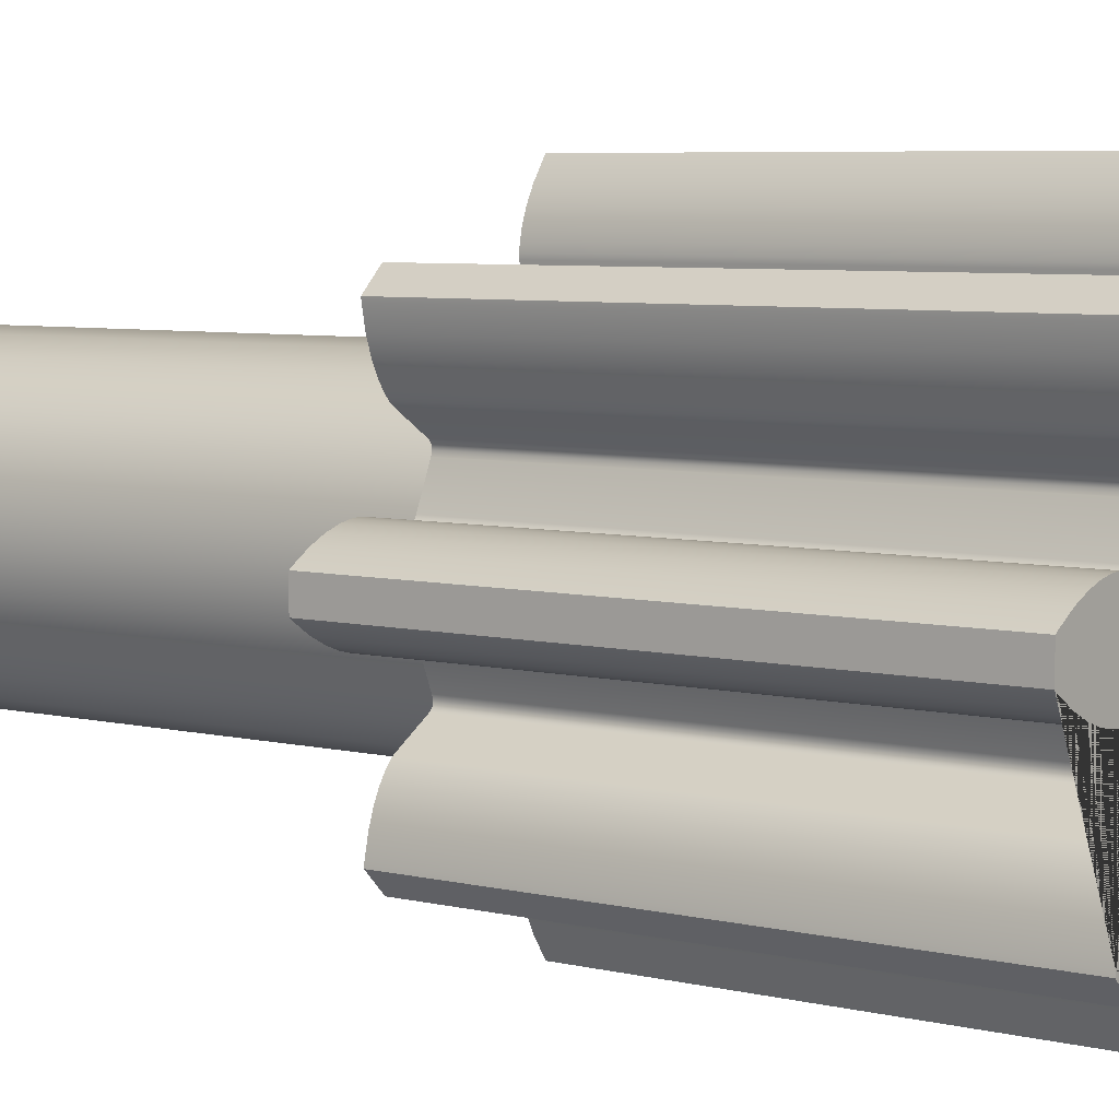
<metadata>
{"format":"obj","ext":"obj","renderer":"f3d","projection":"perspective","resolution":1024,"background":"white","views":[{"elev":5.7,"azim":127.9,"up":"+Y"}]}
</metadata>
<code>
g Mesh1 Group2 Group1 Model
v 13.67 2.869 -6.596e-12
v 13.56 3.405 -6.541e-12
v 13.56 3.405 15
v 13.67 2.869 15
f 1 2 3 4
v 13.69 2.763 -6.603e-12
v 13.11 2.189 -6.312e-12
v 13.01 2.203 -6.258e-12
v 12.47 2.312 -5.985e-12
v 12.03 2.459 -5.762e-12
v 11.69 2.621 -5.588e-12
v 11.44 2.779 -5.462e-12
v 11.28 2.913 -5.379e-12
v 11.19 3.004 -5.335e-12
v 10.55 3.993 -5.008e-12
v 10.46 4.074 -4.962e-12
v 10.34 4.1 -4.901e-12
v 10.22 4.063 -4.842e-12
v 9.228 3.651 -4.336e-12
v 9.12 3.595 -4.281e-12
v 9.054 3.493 -4.248e-12
v 9.047 3.371 -4.245e-12
v 9.292 2.217 -4.369e-12
v 9.294 2.091 -4.37e-12
v 9.274 1.881 -4.359e-12
v 9.21 1.594 -4.327e-12
v 9.083 1.237 -4.263e-12
v 8.877 0.8233 -4.158e-12
v 8.575 0.3674 -4.004e-12
v 8.51 0.2822 -3.971e-12
v 7.698 0.2822 -3.558e-12
v 7.633 0.3674 -3.525e-12
v 7.331 0.8233 -3.372e-12
v 7.125 1.237 -3.267e-12
v 6.998 1.594 -3.202e-12
v 6.934 1.881 -3.17e-12
v 6.913 2.091 -3.159e-12
v 6.916 2.217 -3.161e-12
v 7.16 3.371 -3.285e-12
v 7.154 3.493 -3.282e-12
v 7.088 3.595 -3.248e-12
v 6.979 3.651 -3.193e-12
v 5.985 4.063 -2.687e-12
v 5.869 4.1 -2.628e-12
v 5.75 4.074 -2.568e-12
v 5.66 3.993 -2.522e-12
v 5.016 3.004 -2.194e-12
v 4.929 2.913 -2.15e-12
v 4.766 2.779 -2.067e-12
v 4.518 2.621 -1.941e-12
v 4.176 2.459 -1.767e-12
v 3.737 2.312 -1.544e-12
v 3.202 2.203 -1.272e-12
v 3.095 2.189 -1.218e-12
v 2.521 2.763 -9.258e-13
v 2.535 2.869 -9.329e-13
v 2.644 3.405 -9.884e-13
v 2.791 3.843 -1.063e-12
v 2.954 4.185 -1.146e-12
v 3.112 4.434 -1.226e-12
v 3.245 4.596 -1.294e-12
v 3.336 4.683 -1.34e-12
v 4.325 5.327 -1.843e-12
v 4.407 5.418 -1.885e-12
v 4.433 5.537 -1.898e-12
v 4.395 5.653 -1.879e-12
v 3.984 6.647 -1.669e-12
v 3.928 6.755 -1.641e-12
v 3.826 6.821 -1.589e-12
v 3.704 6.828 -1.527e-12
v 2.549 6.583 -9.4e-13
v 2.423 6.581 -8.759e-13
v 2.214 6.601 -7.695e-13
v 1.927 6.665 -6.234e-13
v 1.57 6.792 -4.42e-13
v 1.156 6.998 -2.315e-13
v 0.7 7.3 4.04e-16
v 0.6148 7.365 4.372e-14
v 0.6148 8.177 4.372e-14
v 0.7 8.242 4.04e-16
v 1.156 8.544 -2.315e-13
v 1.57 8.75 -4.42e-13
v 1.927 8.877 -6.234e-13
v 2.214 8.941 -7.695e-13
v 2.423 8.962 -8.759e-13
v 2.549 8.959 -9.4e-13
v 3.704 8.715 -1.527e-12
v 3.826 8.721 -1.589e-12
v 3.928 8.787 -1.641e-12
v 3.984 8.896 -1.669e-12
v 4.395 9.89 -1.879e-12
v 4.433 10.01 -1.898e-12
v 4.407 10.12 -1.885e-12
v 4.325 10.22 -1.843e-12
v 3.336 10.86 -1.34e-12
v 3.245 10.95 -1.294e-12
v 3.112 11.11 -1.226e-12
v 2.954 11.36 -1.146e-12
v 2.791 11.7 -1.063e-12
v 2.644 12.14 -9.884e-13
v 2.535 12.67 -9.329e-13
v 2.521 12.78 -9.258e-13
v 3.095 13.35 -1.218e-12
v 3.202 13.34 -1.272e-12
v 3.737 13.23 -1.544e-12
v 4.176 13.08 -1.767e-12
v 4.518 12.92 -1.941e-12
v 4.766 12.76 -2.067e-12
v 4.929 12.63 -2.15e-12
v 5.016 12.54 -2.194e-12
v 5.66 11.55 -2.522e-12
v 5.75 11.47 -2.568e-12
v 5.869 11.44 -2.628e-12
v 5.985 11.48 -2.687e-12
v 6.979 11.89 -3.193e-12
v 7.088 11.95 -3.248e-12
v 7.154 12.05 -3.282e-12
v 7.16 12.17 -3.285e-12
v 6.916 13.33 -3.161e-12
v 6.913 13.45 -3.159e-12
v 6.934 13.66 -3.17e-12
v 6.998 13.95 -3.202e-12
v 7.125 14.31 -3.267e-12
v 7.331 14.72 -3.372e-12
v 7.633 15.18 -3.525e-12
v 7.698 15.26 -3.558e-12
v 8.51 15.26 -3.971e-12
v 8.575 15.18 -4.004e-12
v 8.877 14.72 -4.158e-12
v 9.083 14.31 -4.263e-12
v 9.21 13.95 -4.327e-12
v 9.274 13.66 -4.359e-12
v 9.294 13.45 -4.37e-12
v 9.292 13.33 -4.369e-12
v 9.047 12.17 -4.245e-12
v 9.054 12.05 -4.248e-12
v 9.12 11.95 -4.281e-12
v 9.228 11.89 -4.336e-12
v 10.22 11.48 -4.842e-12
v 10.34 11.44 -4.901e-12
v 10.46 11.47 -4.962e-12
v 10.55 11.55 -5.008e-12
v 11.19 12.54 -5.335e-12
v 11.28 12.63 -5.379e-12
v 11.44 12.76 -5.462e-12
v 11.69 12.92 -5.588e-12
v 12.03 13.08 -5.762e-12
v 12.47 13.23 -5.985e-12
v 13.01 13.34 -6.258e-12
v 13.11 13.35 -6.312e-12
v 13.69 12.78 -6.603e-12
v 13.67 12.67 -6.596e-12
v 13.56 12.14 -6.541e-12
v 13.42 11.7 -6.466e-12
v 13.25 11.36 -6.383e-12
v 13.1 11.11 -6.303e-12
v 12.96 10.95 -6.235e-12
v 12.87 10.86 -6.189e-12
v 11.88 10.22 -5.686e-12
v 11.8 10.12 -5.645e-12
v 11.78 10.01 -5.632e-12
v 11.81 9.89 -5.651e-12
v 12.22 8.896 -5.86e-12
v 12.28 8.787 -5.888e-12
v 12.38 8.721 -5.94e-12
v 12.5 8.715 -6.002e-12
v 13.66 8.959 -6.589e-12
v 13.78 8.962 -6.653e-12
v 13.99 8.941 -6.76e-12
v 14.28 8.877 -6.906e-12
v 14.64 8.75 -7.087e-12
v 15.05 8.544 -7.298e-12
v 15.51 8.242 -7.53e-12
v 15.59 8.177 -7.573e-12
v 15.59 7.365 -7.573e-12
v 15.51 7.3 -7.53e-12
v 15.05 6.998 -7.298e-12
v 14.64 6.792 -7.087e-12
v 14.28 6.665 -6.906e-12
v 13.99 6.601 -6.76e-12
v 13.78 6.581 -6.653e-12
v 13.66 6.583 -6.589e-12
v 12.5 6.828 -6.002e-12
v 12.38 6.821 -5.94e-12
v 12.28 6.755 -5.888e-12
v 12.22 6.647 -5.86e-12
v 11.81 5.653 -5.651e-12
v 11.78 5.537 -5.632e-12
v 11.8 5.418 -5.645e-12
v 11.88 5.327 -5.686e-12
v 12.87 4.683 -6.189e-12
v 12.96 4.596 -6.235e-12
v 13.1 4.434 -6.303e-12
v 13.25 4.185 -6.383e-12
v 13.42 3.843 -6.466e-12
f 1 5 6 7 8 9 10 11 12 13 14 15 16 17 18 19 20 21 22 23 24 25 26 27 28 29 30 31 32 33 34 35 36 37 38 39 40 41 42 43 44 45 46 47 48 49 50 51 52 53 54 55 56 57 58 59 60 61 62 63 64 65 66 67 68 69 70 71 72 73 74 75 76 77 78 79 80 81 82 83 84 85 86 87 88 89 90 91 92 93 94 95 96 97 98 99 100 101 102 103 104 105 106 107 108 109 110 111 112 113 114 115 116 117 118 119 120 121 122 123 124 125 126 127 128 129 130 131 132 133 134 135 136 137 138 139 140 141 142 143 144 145 146 147 148 149 150 151 152 153 154 155 156 157 158 159 160 161 162 163 164 165 166 167 168 169 170 171 172 173 174 175 176 177 178 179 180 181 182 183 184 185 186 187 188 189 190 191 192 193 194 2
v 13.69 2.763 15
f 5 1 4 195
f 3 195 4
v 13.42 3.843 15
f 196 195 3
v 13.25 4.185 15
f 197 195 196
v 13.11 2.189 15
f 197 198 195
v 13.1 4.434 15
f 199 198 197
v 13.01 2.203 15
f 199 200 198
v 12.96 4.596 15
f 201 200 199
v 12.87 4.683 15
f 202 200 201
v 12.47 2.312 15
f 202 203 200
v 12.03 2.459 15
f 202 204 203
v 11.88 5.327 15
f 205 204 202
v 11.8 5.418 15
f 206 204 205
v 11.78 5.537 15
f 207 204 206
v 11.69 2.621 15
f 204 207 208
v 11.57 5.771 15
f 209 208 207
v 11.44 2.779 15
f 209 210 208
v 11.28 2.913 15
f 209 211 210
v 11.19 3.004 15
f 209 212 211
v 10.93 4.943 15
f 213 212 209
v 10.55 3.993 15
f 213 214 212
v 10.46 4.074 15
f 213 215 214
v 10.34 4.1 15
f 213 216 215
v 10.22 4.063 15
f 213 217 216
v 10.1 4.307 15
f 218 217 213
v 9.228 3.651 15
f 218 219 217
v 9.139 3.907 15
f 220 219 218
v 9.12 3.595 15
f 220 221 219
v 9.054 3.493 15
f 220 222 221
v 8.104 3.771 15
f 223 222 220
v 8.51 0.2822 15
f 223 224 222
v 7.698 0.2822 15
f 223 225 224
v 7.633 0.3674 15
f 223 226 225
v 7.331 0.8233 15
f 223 227 226
v 7.16 3.371 15
f 223 228 227
v 7.154 3.493 15
f 223 229 228
v 7.088 3.595 15
f 223 230 229
v 7.069 3.907 15
f 231 230 223
v 6.979 3.651 15
f 231 232 230
v 6.104 4.307 15
f 233 232 231
v 5.985 4.063 15
f 233 234 232
v 5.869 4.1 15
f 233 235 234
v 5.75 4.074 15
f 233 236 235
v 5.275 4.943 15
f 237 236 233
v 5.66 3.993 15
f 237 238 236
v 5.016 3.004 15
f 237 239 238
v 4.929 2.913 15
f 237 240 239
v 4.766 2.779 15
f 237 241 240
v 4.64 5.771 15
f 242 241 237
v 4.518 2.621 15
f 242 243 241
v 4.433 5.537 15
f 242 244 243
v 4.395 5.653 15
f 242 245 244
v 4.24 6.736 15
f 246 245 242
v 3.984 6.647 15
f 246 247 245
v 4.104 7.771 15
f 248 247 246
v 3.984 8.896 15
f 249 247 248
v 3.928 8.787 15
f 250 247 249
v 3.928 6.755 15
f 250 251 247
v 3.826 8.721 15
f 252 251 250
v 3.826 6.821 15
f 252 253 251
v 3.704 8.715 15
f 254 253 252
v 3.704 6.828 15
f 254 255 253
v 2.549 8.959 15
f 256 255 254
v 2.549 6.583 15
f 256 257 255
v 2.423 8.962 15
f 258 257 256
v 2.423 6.581 15
f 258 259 257
v 2.214 8.941 15
f 260 259 258
v 2.214 6.601 15
f 260 261 259
v 1.927 8.877 15
f 262 261 260
v 1.927 6.665 15
f 262 263 261
v 1.57 8.75 15
f 264 263 262
v 1.57 6.792 15
f 264 265 263
v 1.156 8.544 15
f 266 265 264
v 1.156 6.998 15
f 266 267 265
v 0.7 8.242 15
f 268 267 266
v 0.7 7.3 15
f 268 269 267
v 0.6148 8.177 15
f 270 269 268
v 0.6148 7.365 15
f 269 270 271
f 78 77 271 270
f 77 76 269 271
f 76 75 267 269
f 75 74 265 267
f 74 73 263 265
f 73 72 261 263
f 72 71 259 261
f 71 70 257 259
f 70 69 255 257
f 69 68 253 255
f 68 67 251 253
f 67 66 247 251
f 66 65 245 247
f 65 64 244 245
v 4.407 5.418 15
f 64 63 272 244
v 4.325 5.327 15
f 63 62 273 272
v 3.336 4.683 15
f 62 61 274 273
v 3.245 4.596 15
f 61 60 275 274
v 3.112 4.434 15
f 60 59 276 275
v 2.954 4.185 15
f 59 58 277 276
v 2.791 3.843 15
f 58 57 278 277
v 2.644 3.405 15
f 57 56 279 278
v 2.535 2.869 15
f 56 55 280 279
v 2.521 2.763 15
f 55 54 281 280
v 3.095 2.189 15
f 54 53 282 281
v 3.202 2.203 15
f 53 52 283 282
v 3.737 2.312 15
f 52 51 284 283
v 4.176 2.459 15
f 51 50 285 284
f 50 49 243 285
f 49 48 241 243
f 48 47 240 241
f 47 46 239 240
f 46 45 238 239
f 45 44 236 238
f 44 43 235 236
f 43 42 234 235
f 42 41 232 234
f 41 40 230 232
f 40 39 229 230
f 39 38 228 229
v 6.916 2.217 15
f 38 37 286 228
v 6.913 2.091 15
f 37 36 287 286
v 6.934 1.881 15
f 36 35 288 287
v 6.998 1.594 15
f 35 34 289 288
v 7.125 1.237 15
f 34 33 290 289
f 33 32 227 290
f 32 31 226 227
f 31 30 225 226
f 30 29 224 225
v 8.575 0.3674 15
f 29 28 291 224
v 8.877 0.8233 15
f 28 27 292 291
v 9.083 1.237 15
f 27 26 293 292
v 9.21 1.594 15
f 26 25 294 293
v 9.274 1.881 15
f 25 24 295 294
v 9.294 2.091 15
f 24 23 296 295
v 9.292 2.217 15
f 23 22 297 296
v 9.047 3.371 15
f 22 21 298 297
f 21 20 222 298
f 20 19 221 222
f 19 18 219 221
f 18 17 217 219
f 17 16 216 217
f 16 15 215 216
f 15 14 214 215
f 14 13 212 214
f 13 12 211 212
f 12 11 210 211
f 11 10 208 210
f 10 9 204 208
f 9 8 203 204
f 8 7 200 203
f 7 6 198 200
f 6 5 195 198
f 222 292 298
f 222 291 292
f 222 224 291
f 293 298 292
f 298 293 297
f 297 293 294
f 297 294 295
f 297 295 296
f 228 290 227
f 228 289 290
f 228 288 289
f 286 288 228
f 288 286 287
f 273 285 243
f 273 284 285
f 274 284 273
f 275 284 274
f 275 283 284
f 276 283 275
f 276 282 283
f 277 282 276
f 278 282 277
f 279 282 278
f 280 282 279
f 282 280 281
f 273 243 272
f 272 243 244
f 79 78 270 268
f 80 79 268 266
f 81 80 266 264
f 82 81 264 262
f 83 82 262 260
f 84 83 260 258
f 85 84 258 256
f 86 85 256 254
f 87 86 254 252
f 88 87 252 250
f 89 88 250 249
v 4.395 9.89 15
f 90 89 249 299
v 4.24 8.806 15
f 249 300 299
f 300 249 248
v 4.64 9.771 15
f 299 300 301
v 4.433 10.01 15
f 299 301 302
v 4.518 12.92 15
f 302 301 303
v 4.766 12.76 15
f 303 301 304
v 5.275 10.6 15
f 304 301 305
v 4.929 12.63 15
f 304 305 306
v 5.016 12.54 15
f 306 305 307
v 5.66 11.55 15
f 307 305 308
v 5.75 11.47 15
f 308 305 309
v 6.104 11.24 15
f 309 305 310
v 5.869 11.44 15
f 309 310 311
v 5.985 11.48 15
f 311 310 312
v 6.979 11.89 15
f 312 310 313
v 7.069 11.63 15
f 313 310 314
v 7.088 11.95 15
f 313 314 315
v 8.104 11.77 15
f 315 314 316
v 7.154 12.05 15
f 315 316 317
v 7.16 12.17 15
f 317 316 318
v 7.331 14.72 15
f 318 316 319
v 7.633 15.18 15
f 319 316 320
v 7.698 15.26 15
f 320 316 321
v 8.51 15.26 15
f 321 316 322
v 9.054 12.05 15
f 322 316 323
v 9.139 11.63 15
f 323 316 324
v 9.12 11.95 15
f 323 324 325
v 9.228 11.89 15
f 325 324 326
v 10.1 11.24 15
f 326 324 327
v 10.22 11.48 15
f 326 327 328
v 10.93 10.6 15
f 328 327 329
v 10.34 11.44 15
f 328 329 330
v 10.46 11.47 15
f 330 329 331
v 10.55 11.55 15
f 331 329 332
v 11.19 12.54 15
f 332 329 333
v 11.57 9.771 15
f 333 329 334
v 11.28 12.63 15
f 333 334 335
v 11.44 12.76 15
f 335 334 336
v 11.69 12.92 15
f 336 334 337
v 11.78 10.01 15
f 337 334 338
v 11.97 8.806 15
f 338 334 339
v 11.81 9.89 15
f 338 339 340
v 12.22 8.896 15
f 340 339 341
v 12.1 7.771 15
f 341 339 342
v 12.22 6.647 15
f 341 342 343
v 11.97 6.736 15
f 344 343 342
v 11.81 5.653 15
f 344 345 343
f 344 207 345
f 209 207 344
f 187 186 345 207
f 186 185 343 345
v 12.28 6.755 15
f 185 184 346 343
v 12.38 6.821 15
f 184 183 347 346
v 12.5 6.828 15
f 183 182 348 347
v 13.66 6.583 15
f 182 181 349 348
v 13.78 6.581 15
f 181 180 350 349
v 13.99 6.601 15
f 180 179 351 350
v 14.28 6.665 15
f 179 178 352 351
v 14.64 6.792 15
f 178 177 353 352
v 15.05 6.998 15
f 177 176 354 353
v 15.51 7.3 15
f 176 175 355 354
v 15.59 7.365 15
f 175 174 356 355
v 15.59 8.177 15
f 174 173 357 356
v 15.51 8.242 15
f 173 172 358 357
v 15.05 8.544 15
f 172 171 359 358
v 14.64 8.75 15
f 171 170 360 359
v 14.28 8.877 15
f 170 169 361 360
v 13.99 8.941 15
f 169 168 362 361
v 13.78 8.962 15
f 168 167 363 362
v 13.66 8.959 15
f 167 166 364 363
v 12.5 8.715 15
f 166 165 365 364
v 12.38 8.721 15
f 165 164 366 365
v 12.28 8.787 15
f 164 163 367 366
f 163 162 341 367
f 162 161 340 341
f 161 160 338 340
v 11.8 10.12 15
f 160 159 368 338
v 11.88 10.22 15
f 159 158 369 368
v 12.87 10.86 15
f 158 157 370 369
v 12.96 10.95 15
f 157 156 371 370
v 13.1 11.11 15
f 156 155 372 371
v 13.25 11.36 15
f 155 154 373 372
v 13.42 11.7 15
f 154 153 374 373
v 13.56 12.14 15
f 153 152 375 374
v 13.67 12.67 15
f 152 151 376 375
v 13.69 12.78 15
f 151 150 377 376
v 13.11 13.35 15
f 150 149 378 377
v 13.01 13.34 15
f 149 148 379 378
v 12.47 13.23 15
f 148 147 380 379
v 12.03 13.08 15
f 147 146 381 380
f 146 145 337 381
f 145 144 336 337
f 144 143 335 336
f 143 142 333 335
f 142 141 332 333
f 141 140 331 332
f 140 139 330 331
f 139 138 328 330
f 138 137 326 328
f 137 136 325 326
f 136 135 323 325
v 9.047 12.17 15
f 135 134 382 323
v 9.292 13.33 15
f 134 133 383 382
v 9.294 13.45 15
f 133 132 384 383
v 9.274 13.66 15
f 132 131 385 384
v 9.21 13.95 15
f 131 130 386 385
v 9.083 14.31 15
f 130 129 387 386
v 8.877 14.72 15
f 129 128 388 387
v 8.575 15.18 15
f 128 127 389 388
f 127 126 322 389
f 126 125 321 322
f 125 124 320 321
f 124 123 319 320
v 7.125 14.31 15
f 123 122 390 319
v 6.998 13.95 15
f 122 121 391 390
v 6.934 13.66 15
f 121 120 392 391
v 6.913 13.45 15
f 120 119 393 392
v 6.916 13.33 15
f 119 118 394 393
f 118 117 318 394
f 117 116 317 318
f 116 115 315 317
f 115 114 313 315
f 114 113 312 313
f 113 112 311 312
f 112 111 309 311
f 111 110 308 309
f 110 109 307 308
f 109 108 306 307
f 108 107 304 306
f 107 106 303 304
v 4.176 13.08 15
f 106 105 395 303
v 3.737 13.23 15
f 105 104 396 395
v 3.202 13.34 15
f 104 103 397 396
v 3.095 13.35 15
f 103 102 398 397
v 2.521 12.78 15
f 102 101 399 398
v 2.535 12.67 15
f 101 100 400 399
v 2.644 12.14 15
f 100 99 401 400
v 2.791 11.7 15
f 99 98 402 401
v 2.954 11.36 15
f 98 97 403 402
v 3.112 11.11 15
f 97 96 404 403
v 3.245 10.95 15
f 96 95 405 404
v 3.336 10.86 15
f 95 94 406 405
v 4.325 10.22 15
f 94 93 407 406
v 4.407 10.12 15
f 93 92 408 407
f 92 91 302 408
f 91 90 299 302
f 303 408 302
f 303 407 408
f 395 407 303
f 396 407 395
f 396 406 407
f 396 405 406
f 397 405 396
f 397 404 405
f 398 404 397
f 398 403 404
f 398 402 403
f 398 401 402
f 398 400 401
f 400 398 399
f 392 394 318
f 394 392 393
f 392 318 391
f 391 318 390
f 390 318 319
f 322 323 389
f 389 323 388
f 388 323 382
f 382 387 388
f 387 382 383
f 387 383 386
f 386 383 385
f 385 383 384
f 338 381 337
f 381 338 368
f 381 368 369
f 381 369 370
f 381 370 380
f 380 370 379
f 379 370 371
f 379 371 372
f 379 372 378
f 378 372 373
f 378 373 377
f 377 373 374
f 377 374 375
f 377 375 376
f 341 346 367
f 341 343 346
f 367 346 347
f 367 347 366
f 366 347 348
f 366 348 365
f 365 348 349
f 365 349 364
f 364 349 350
f 364 350 363
f 363 350 351
f 363 351 362
f 362 351 352
f 362 352 361
f 361 352 353
f 361 353 360
f 360 353 354
f 360 354 359
f 359 354 355
f 359 355 358
f 358 355 356
f 358 356 357
f 188 187 207 206
f 189 188 206 205
f 190 189 205 202
f 191 190 202 201
f 192 191 201 199
f 193 192 199 197
f 194 193 197 196
f 2 194 196 3
g Mesh2 Group3 Group1 Model
v 4.64 5.771 15
v 5.275 4.943 15
v 5.275 4.943 30
v 4.64 5.771 30
f 409 410 411 412
v 6.104 4.307 15
v 6.104 4.307 30
f 410 413 414 411
v 7.069 3.907 15
v 7.069 3.907 30
f 413 415 416 414
v 8.104 3.771 15
v 8.104 3.771 30
f 415 417 418 416
v 9.139 3.907 15
v 9.139 3.907 30
f 417 419 420 418
v 10.1 4.307 15
v 10.1 4.307 30
f 419 421 422 420
v 10.93 4.943 15
v 10.93 4.943 30
f 421 423 424 422
v 11.57 5.771 15
v 11.57 5.771 30
f 423 425 426 424
v 11.97 6.736 15
v 11.97 6.736 30
f 425 427 428 426
v 12.1 7.771 15
v 12.1 7.771 30
f 427 429 430 428
v 11.97 8.806 15
v 11.97 8.806 30
f 429 431 432 430
v 11.57 9.771 15
v 11.57 9.771 30
f 431 433 434 432
v 10.93 10.6 15
v 10.93 10.6 30
f 433 435 436 434
v 10.1 11.24 15
v 10.1 11.24 30
f 435 437 438 436
v 9.139 11.63 15
v 9.139 11.63 30
f 437 439 440 438
v 8.104 11.77 15
v 8.104 11.77 30
f 439 441 442 440
v 7.069 11.63 15
v 7.069 11.63 30
f 441 443 444 442
v 6.104 11.24 15
v 6.104 11.24 30
f 443 445 446 444
v 5.275 10.6 15
v 5.275 10.6 30
f 445 447 448 446
v 4.64 9.771 15
v 4.64 9.771 30
f 447 449 450 448
v 4.24 8.806 15
v 4.24 8.806 30
f 449 451 452 450
v 4.104 7.771 15
v 4.104 7.771 30
f 451 453 454 452
v 4.24 6.736 15
v 4.24 6.736 30
f 453 455 456 454
f 455 409 412 456
f 452 456 412
f 456 452 454
f 452 412 450
f 450 412 448
f 448 412 411
f 448 411 446
f 446 411 414
v 6.278 8.07 30
f 446 414 457
v 6.294 7.832 30
f 457 414 458
f 458 414 416
v 6.34 7.597 30
f 458 416 459
v 6.417 7.371 30
f 459 416 460
v 6.523 7.157 30
f 460 416 461
v 6.655 6.958 30
f 461 416 462
v 6.813 6.779 30
f 462 416 463
v 6.992 6.621 30
f 463 416 464
v 7.191 6.489 30
f 464 416 465
f 465 416 418
v 7.405 6.383 30
f 465 418 466
v 7.631 6.306 30
f 466 418 467
v 7.866 6.26 30
f 467 418 468
v 8.104 6.244 30
f 468 418 469
f 469 418 420
v 8.342 6.26 30
f 469 420 470
v 8.576 6.306 30
f 470 420 471
v 8.802 6.383 30
f 471 420 472
v 9.017 6.489 30
f 472 420 473
v 9.215 6.621 30
f 473 420 474
f 474 420 422
v 9.395 6.779 30
f 474 422 475
v 9.552 6.958 30
f 475 422 476
v 9.685 7.157 30
f 476 422 477
v 9.79 7.371 30
f 477 422 478
v 9.867 7.597 30
f 478 422 479
v 9.914 7.832 30
f 479 422 480
v 9.929 8.07 30
f 480 422 481
f 481 422 438
f 438 422 436
f 436 422 424
f 436 424 426
f 436 426 434
f 434 426 428
f 434 428 432
f 432 428 430
v 9.914 8.308 30
f 438 482 481
v 9.867 8.542 30
f 438 483 482
v 9.79 8.768 30
f 438 484 483
v 9.685 8.983 30
f 438 485 484
v 9.474 9.298 30
f 438 486 485
f 440 486 438
f 442 486 440
f 444 486 442
v 6.734 9.298 30
f 444 487 486
v 6.523 8.983 30
f 444 488 487
v 6.417 8.768 30
f 444 489 488
v 6.34 8.542 30
f 444 490 489
f 446 490 444
v 6.294 8.308 30
f 490 446 491
f 491 446 457
v 6.278 8.07 16
v 6.294 8.308 16
f 491 457 492 493
v 6.294 7.832 16
f 457 458 494 492
v 6.34 7.597 16
f 458 459 495 494
v 6.417 7.371 16
f 459 460 496 495
v 6.523 7.157 16
f 460 461 497 496
v 6.655 6.958 16
f 461 462 498 497
v 6.813 6.779 16
f 462 463 499 498
v 6.992 6.621 16
f 463 464 500 499
v 7.191 6.489 16
f 464 465 501 500
v 7.405 6.383 16
f 465 466 502 501
v 7.631 6.306 16
f 466 467 503 502
v 7.866 6.26 16
f 467 468 504 503
v 8.104 6.244 16
f 468 469 505 504
v 8.342 6.26 16
f 469 470 506 505
v 8.576 6.306 16
f 470 471 507 506
v 8.802 6.383 16
f 471 472 508 507
v 9.017 6.489 16
f 472 473 509 508
v 9.215 6.621 16
f 473 474 510 509
v 9.395 6.779 16
f 474 475 511 510
v 9.552 6.958 16
f 475 476 512 511
v 9.685 7.157 16
f 476 477 513 512
v 9.79 7.371 16
f 477 478 514 513
v 9.867 7.597 16
f 478 479 515 514
v 9.914 7.832 16
f 479 480 516 515
v 9.929 8.07 16
f 480 481 517 516
v 9.914 8.308 16
f 481 482 518 517
v 9.867 8.542 16
f 482 483 519 518
v 9.79 8.768 16
f 483 484 520 519
v 9.685 8.983 16
f 484 485 521 520
v 9.474 9.298 16
f 485 486 522 521
v 6.734 9.298 16
f 486 487 523 522
v 6.523 8.983 16
f 487 488 524 523
v 6.417 8.768 16
f 488 489 525 524
v 6.34 8.542 16
f 489 490 526 525
f 490 491 493 526
f 504 505 506 507 508 509 510 511 512 513 514 515 516 517 518 519 520 521 522 523 524 525 526 493 492 494 495 496 497 498 499 500 501 502 503

</code>
